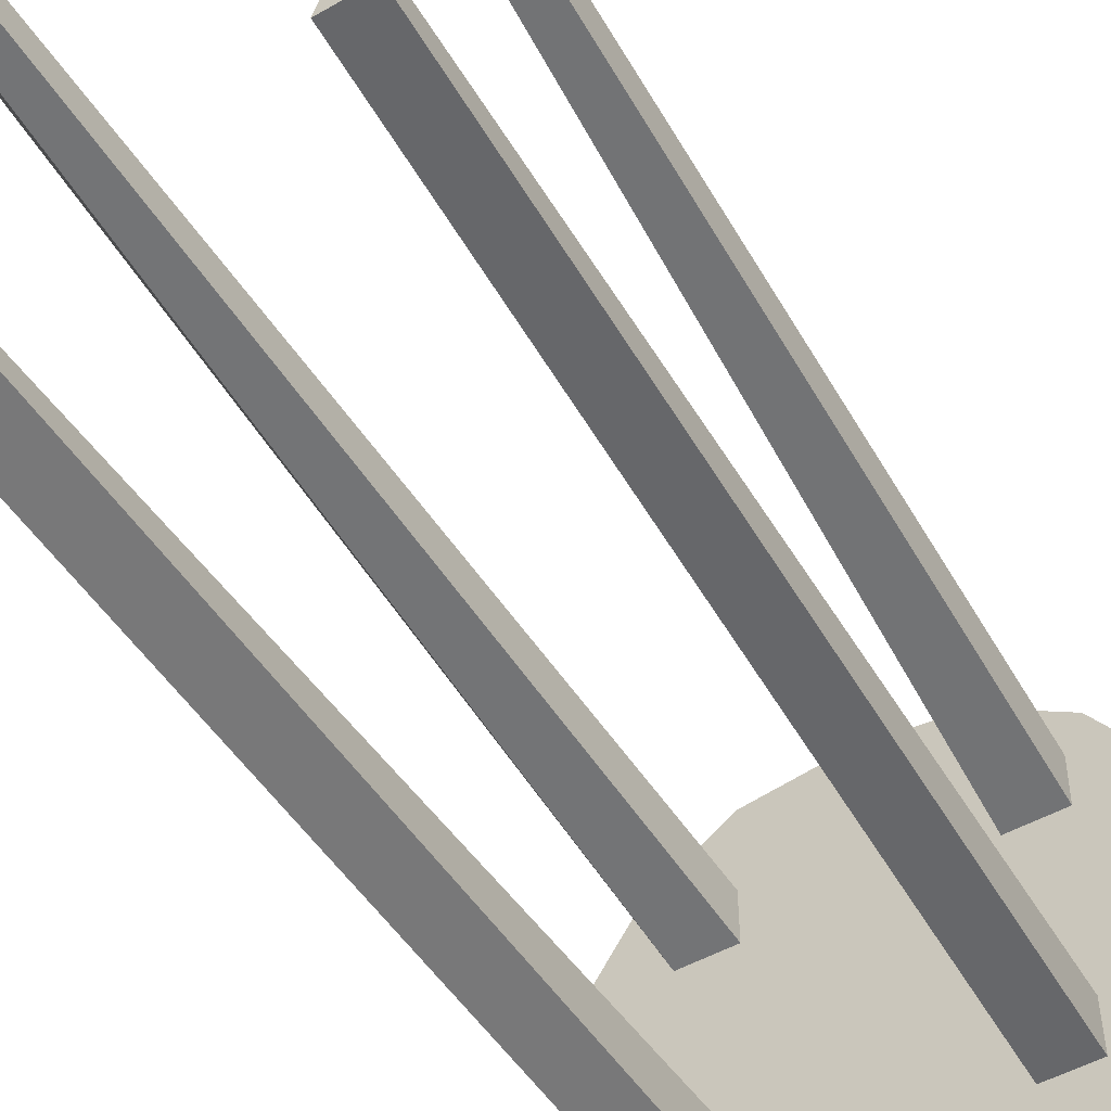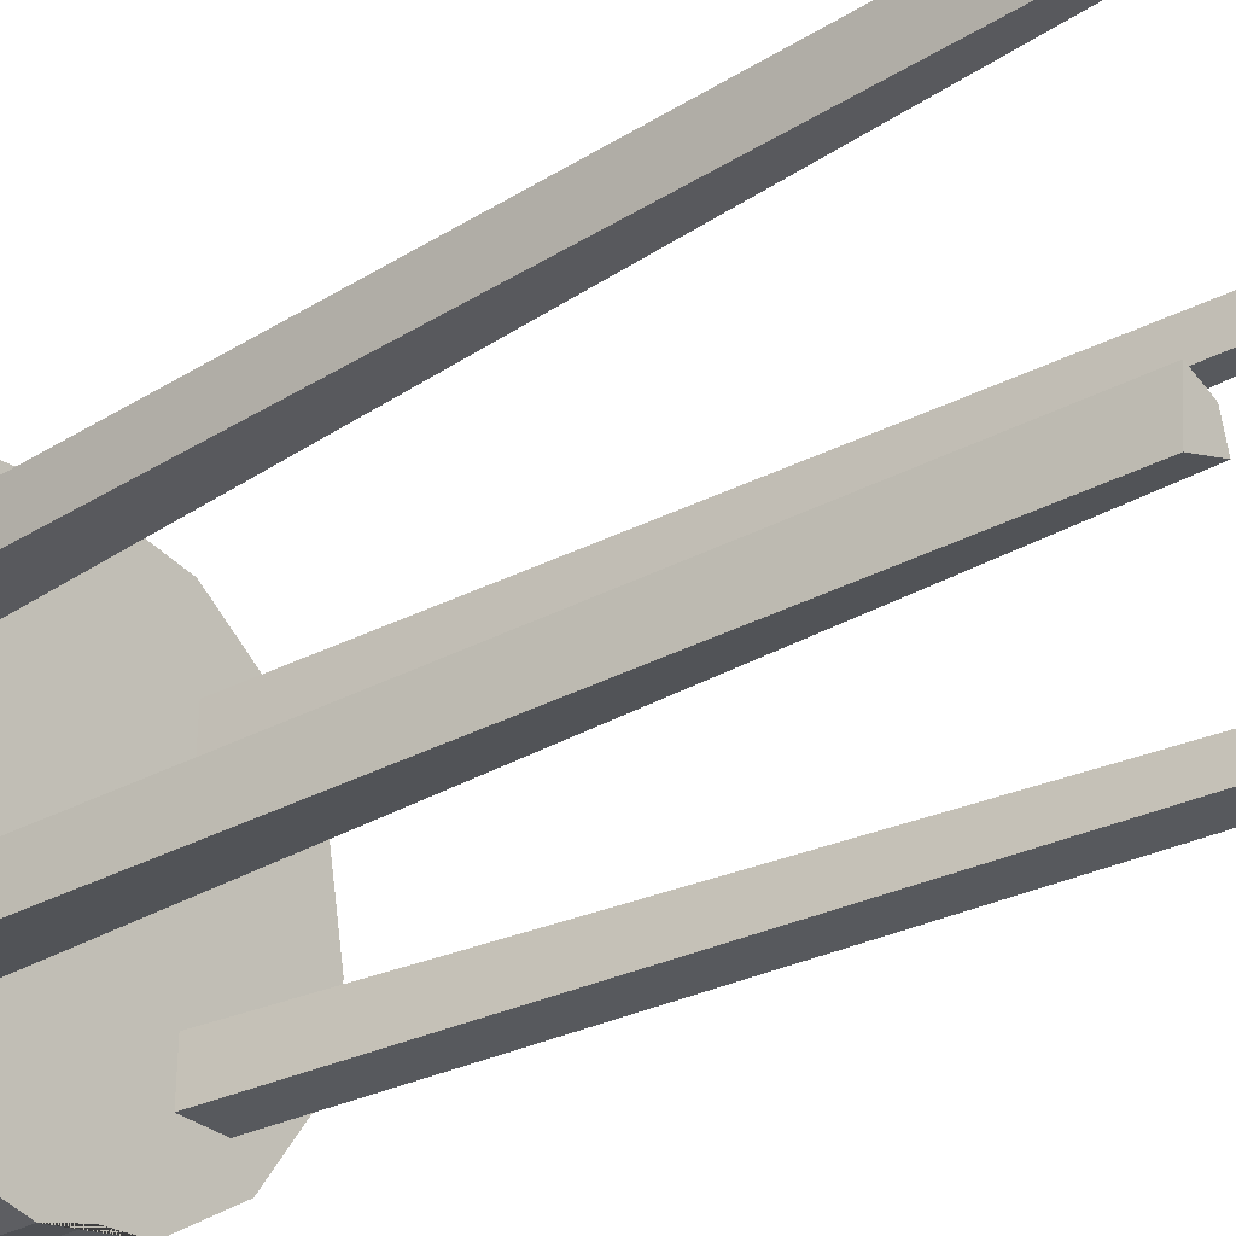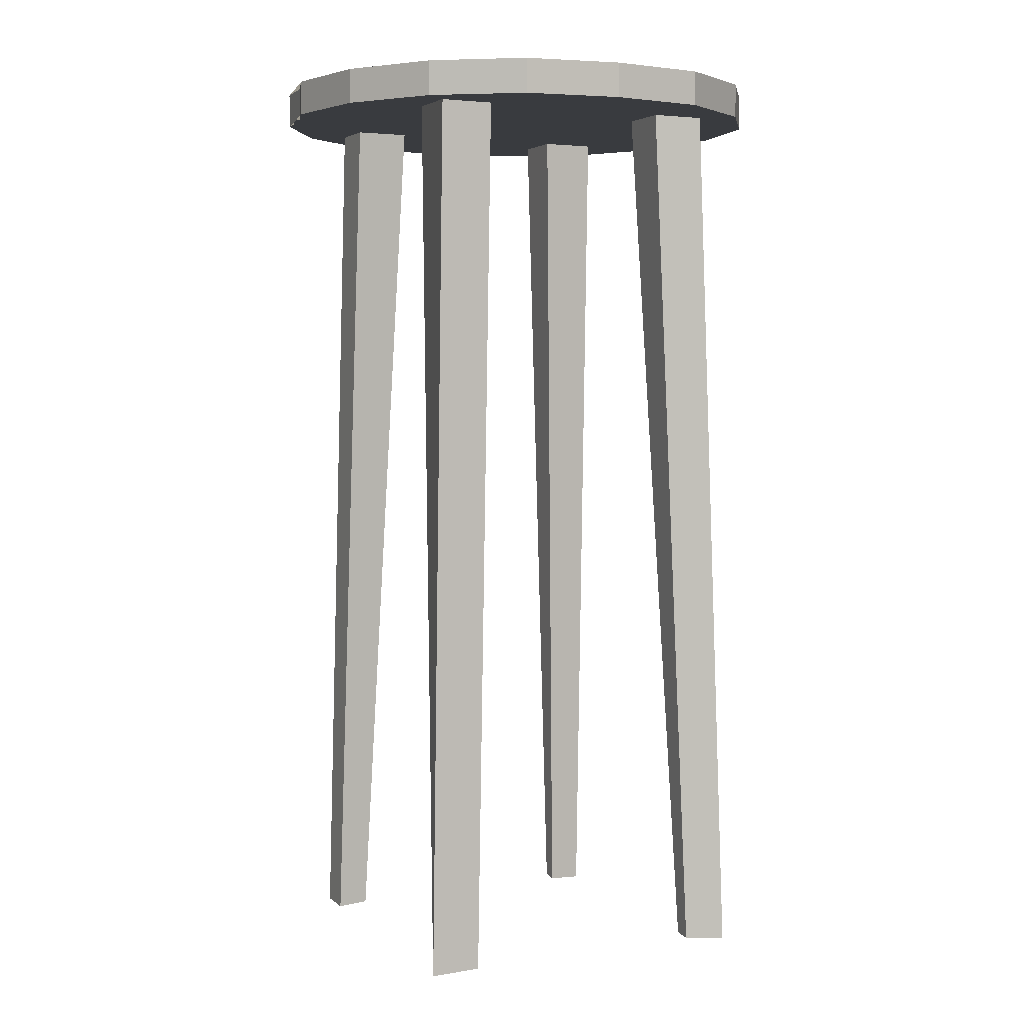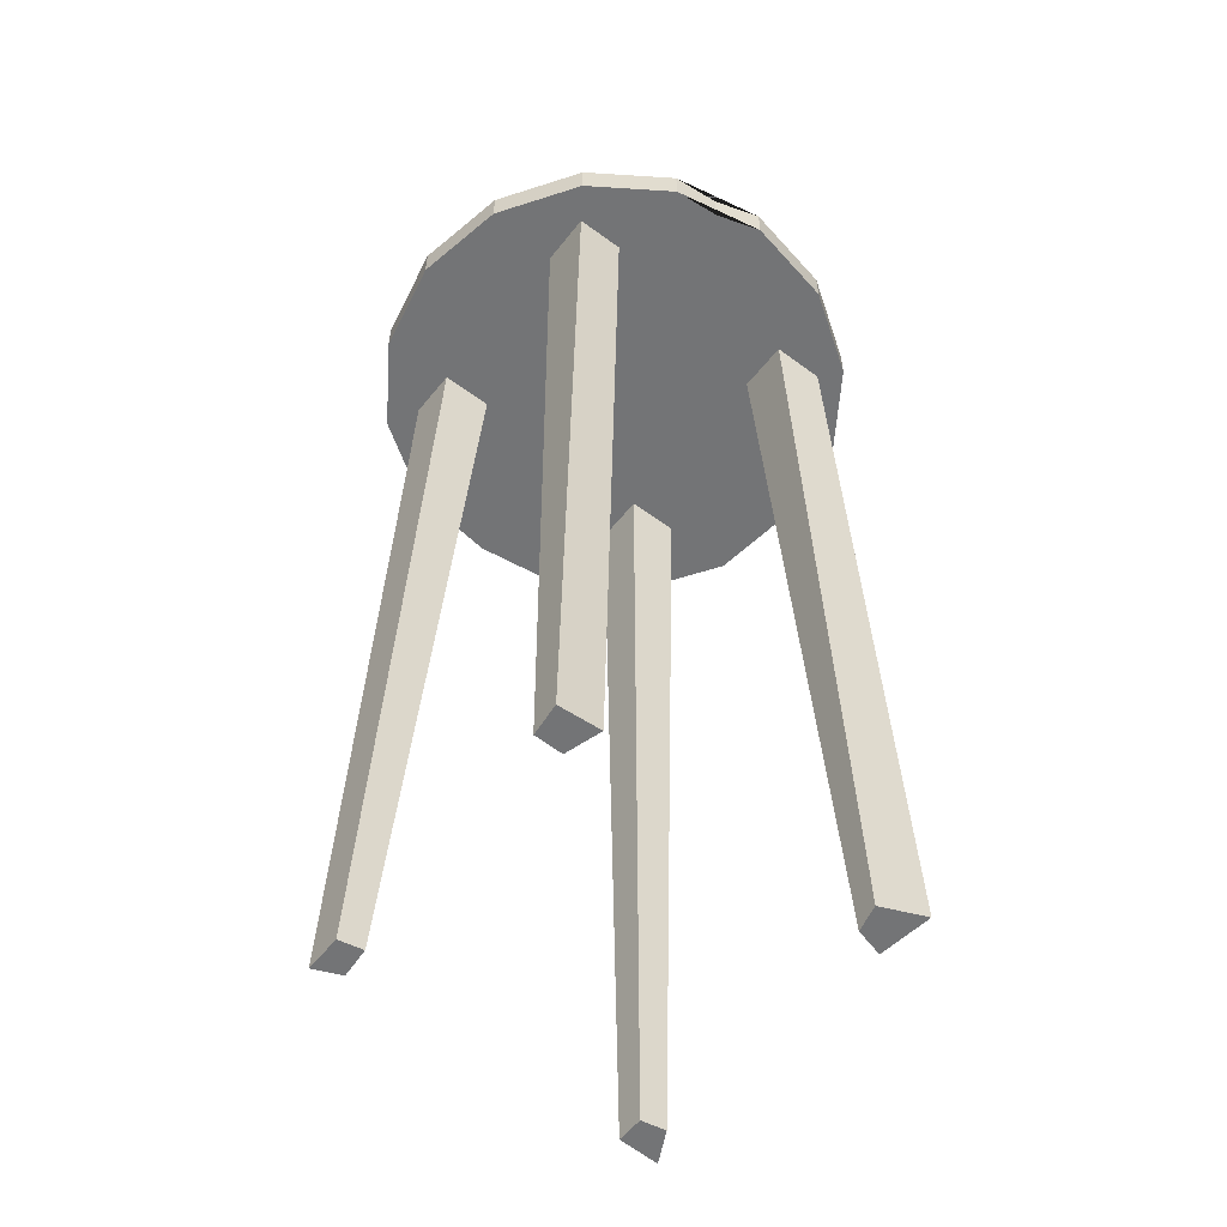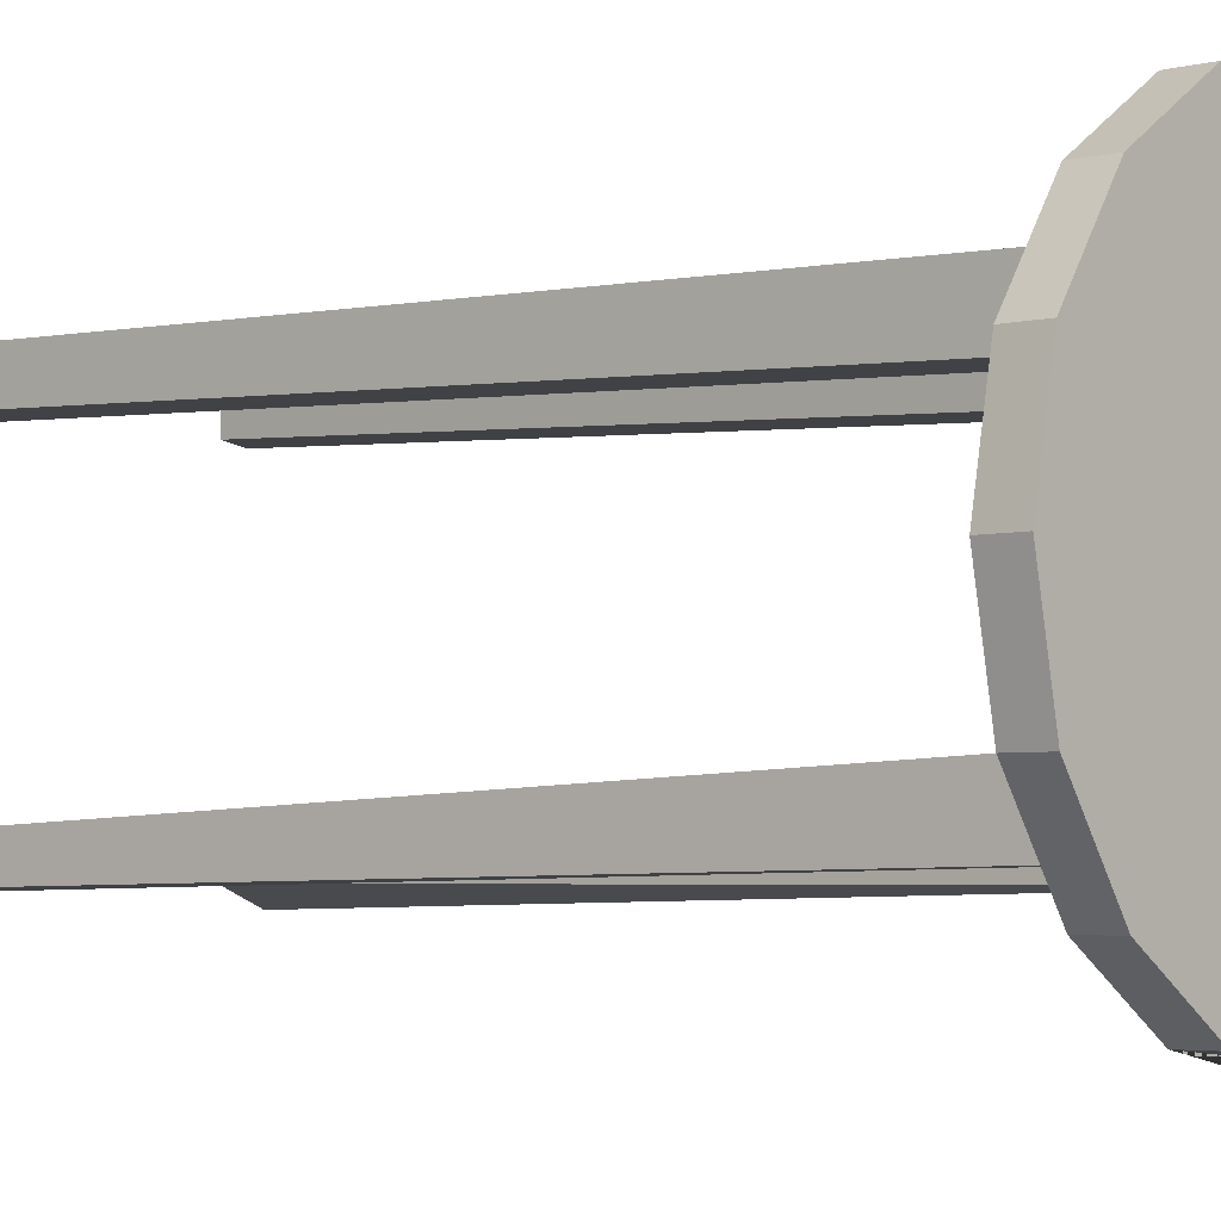
<metadata>
{"format":"obj","ext":"obj","renderer":"f3d","projection":"perspective","resolution":1024,"background":"white","views":[{"elev":-52.2,"azim":30.7,"up":"+Z"},{"elev":-30.9,"azim":-51.2,"up":"+Z"},{"elev":3.0,"azim":-114.9,"up":"+Y"},{"elev":-56.2,"azim":142.4,"up":"+Y"},{"elev":-3.7,"azim":131.2,"up":"+Z"}]}
</metadata>
<code>
o Cube_Cube.001
v -0.1127 0.6157 -0.1089
v 0.1115 0.6158 0.1002
v -0.1244 -0.01575 0.1185
v -0.1091 0.6164 0.1037
v -0.1117 -0.01575 0.09373
v -0.1091 0.6164 0.06541
v -0.09429 -0.01575 0.1164
v -0.07085 0.6164 0.1037
v -0.09424 -0.01575 0.09654
v -0.07085 0.6164 0.06541
v 0.1043 -0.01575 0.1078
v 0.07263 0.6208 0.1021
v 0.106 -0.01575 0.08535
v 0.07263 0.6164 0.06382
v 0.1232 -0.01575 0.1155
v 0.1231 -0.01575 0.08853
v 0.1109 0.6164 0.06382
v 0.1012 -0.01619 -0.08906
v 0.07269 0.616 -0.06342
v 0.09373 -0.01619 -0.1137
v 0.07269 0.616 -0.1017
v 0.1207 -0.01619 -0.08967
v 0.1078 0.616 -0.06342
v 0.1231 -0.01619 -0.1123
v 0.1078 0.616 -0.1017
v -0.1195 -0.01619 -0.08492
v -0.1123 0.616 -0.07084
v -0.1244 -0.01619 -0.1224
v -0.09951 -0.01619 -0.09076
v -0.07403 0.616 -0.07084
v -0.09467 -0.01619 -0.11
v -0.07403 0.616 -0.1091
v -0.000884 0.6348 -0.176
v -0.000884 0.6107 -0.176
v 0.06662 0.6348 -0.1626
v 0.06662 0.6107 -0.1626
v 0.1238 0.6348 -0.1243
v 0.1238 0.6107 -0.1243
v 0.1621 0.6348 -0.06712
v 0.1621 0.6107 -0.06712
v 0.1755 0.6348 0.000383
v 0.1755 0.6107 0.000383
v 0.1621 0.6348 0.06789
v 0.1621 0.6107 0.06789
v 0.1238 0.6348 0.1251
v 0.1238 0.6107 0.1251
v 0.06662 0.6348 0.1633
v 0.06662 0.6107 0.1633
v -0.000884 0.6348 0.1725
v -0.000884 0.6107 0.1725
v -0.06839 0.6348 0.1633
v -0.06839 0.6107 0.1633
v -0.1256 0.6348 0.1251
v -0.1256 0.6107 0.1251
v -0.1638 0.6348 0.06789
v -0.1638 0.6107 0.06789
v -0.1735 0.6348 0.000383
v -0.1735 0.6107 0.000383
v -0.1638 0.6348 -0.06712
v -0.1638 0.6107 -0.06712
v -0.1256 0.6348 -0.1243
v -0.1256 0.6107 -0.1243
v -0.06839 0.6348 -0.1626
v -0.06839 0.6107 -0.1626
v 0.03218 0.6348 -0.1657
v 0.03218 0.6107 -0.1657
f 3 4 6 5
f 5 6 10 9
f 9 10 8 7
f 7 8 4 3
f 5 9 7 3
f 10 6 4 8
f 11 12 14 13
f 13 14 17 16
f 16 17 2 15
f 15 2 12 11
f 13 16 15 11
f 17 14 12 2
f 18 19 21 20
f 20 21 25 24
f 24 25 23 22
f 22 23 19 18
f 20 24 22 18
f 25 21 19 23
f 26 27 1 28
f 28 1 32 31
f 31 32 30 29
f 29 30 27 26
f 28 31 29 26
f 32 1 27 30
f 65 35 36 66
f 35 37 38 36
f 37 39 40 38
f 39 41 42 40
f 41 43 44 42
f 43 45 46 44
f 45 47 48 46
f 47 49 50 48
f 49 51 52 50
f 51 53 54 52
f 53 55 56 54
f 55 57 58 56
f 57 59 60 58
f 59 61 62 60
f 36 38 40 42 44 46 48 50 52 54 56 58 60 62 64 34 66
f 61 63 64 62
f 63 33 34 64
f 33 63 61 59 57 55 53 51 49 47 45 43 41 39 37 35 65
f 33 65 66 34

</code>
